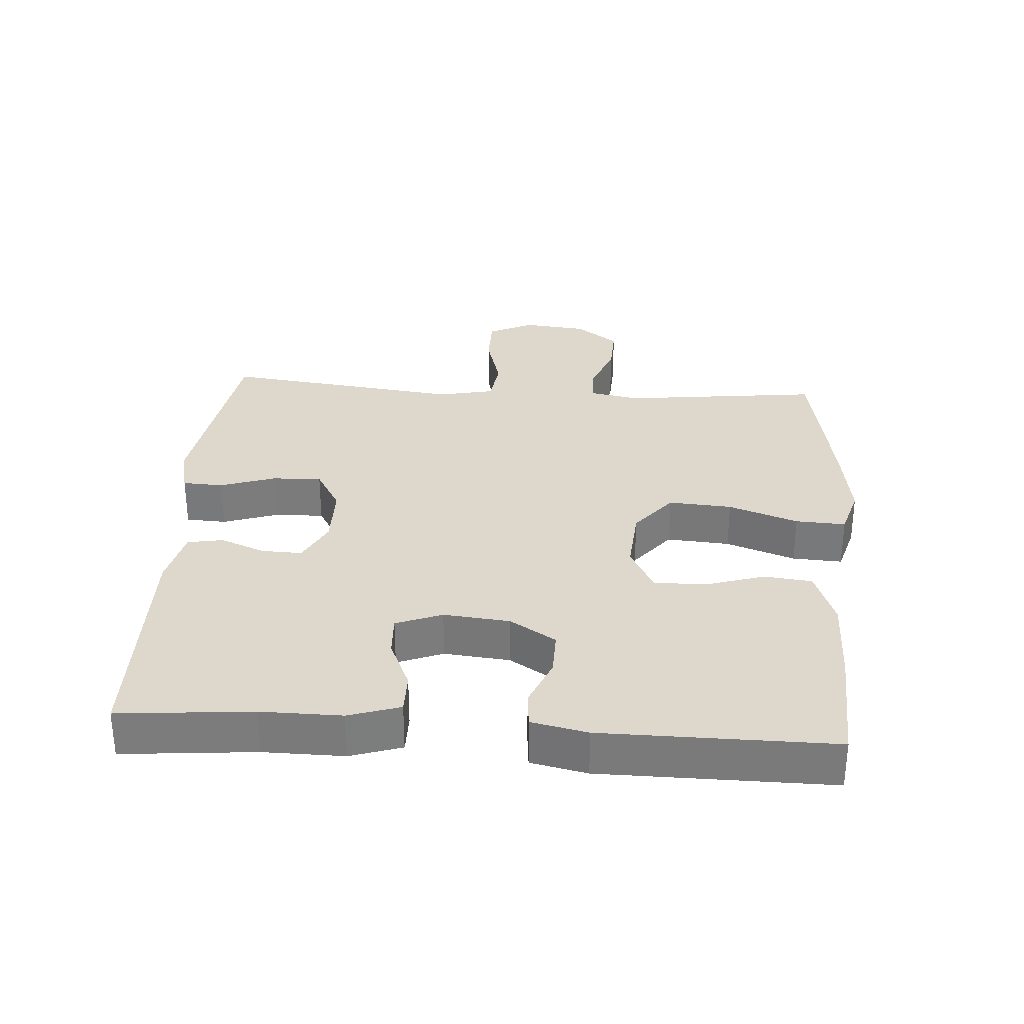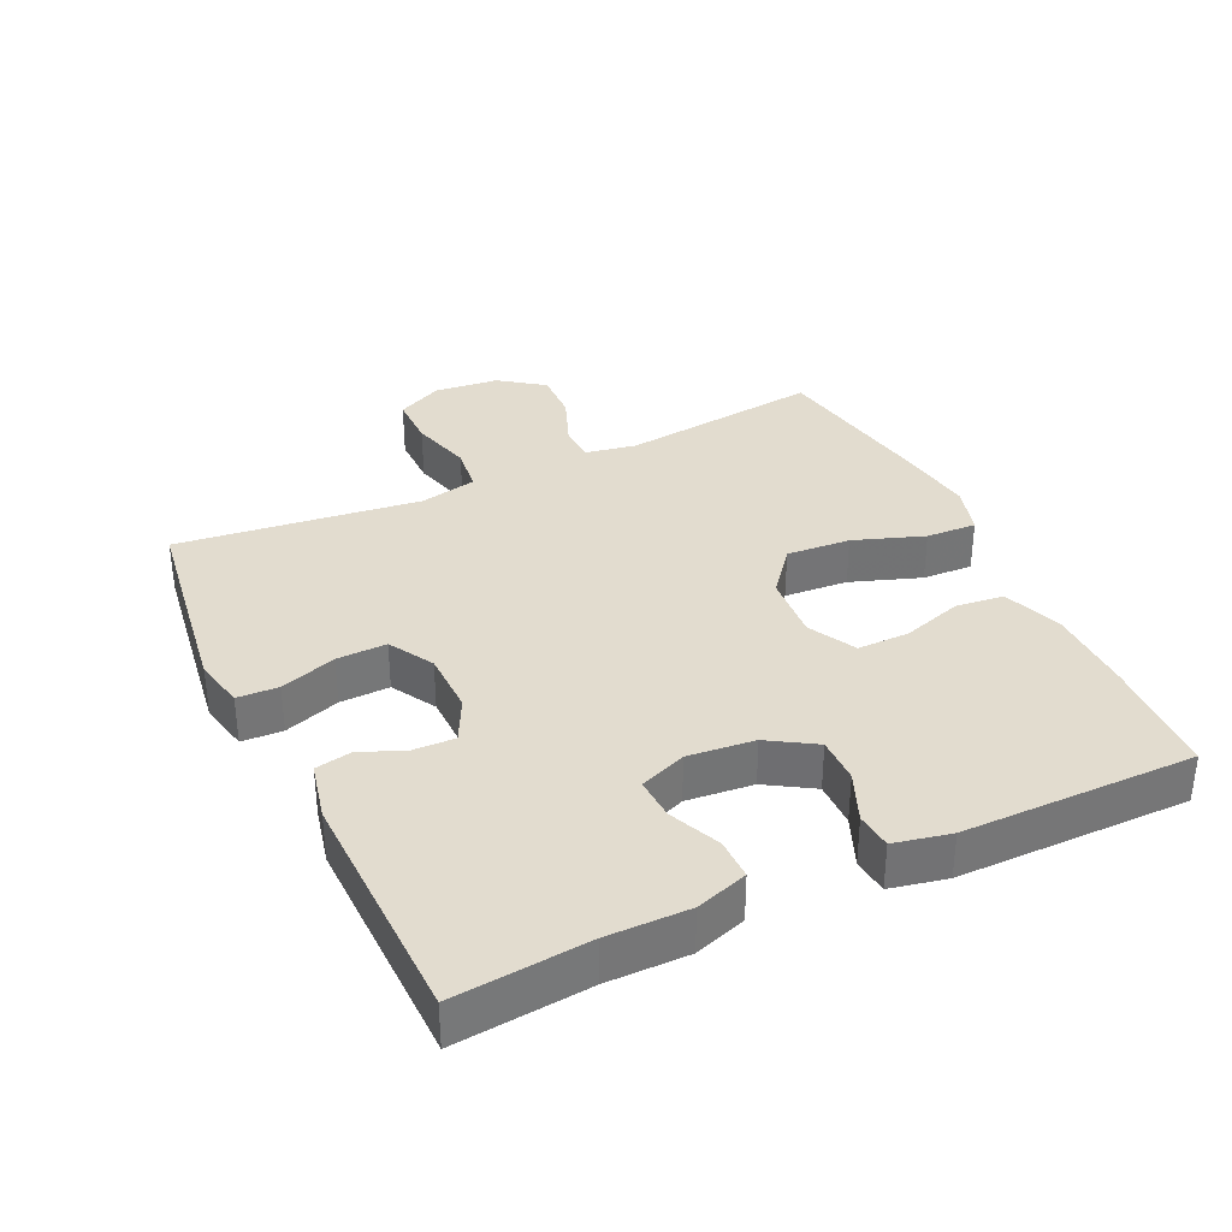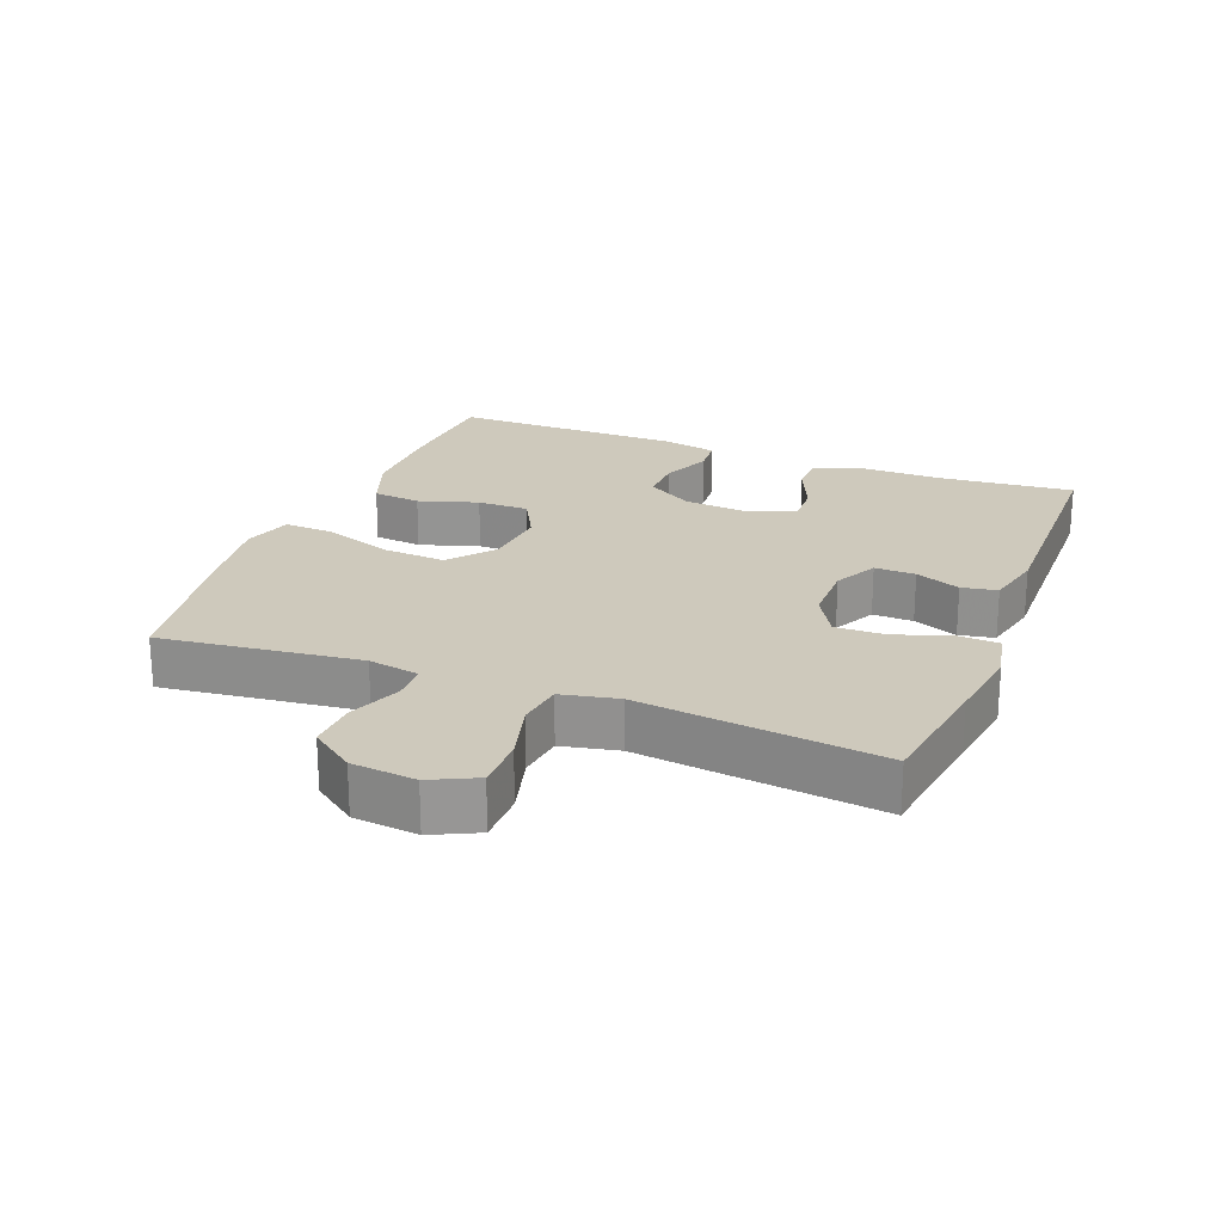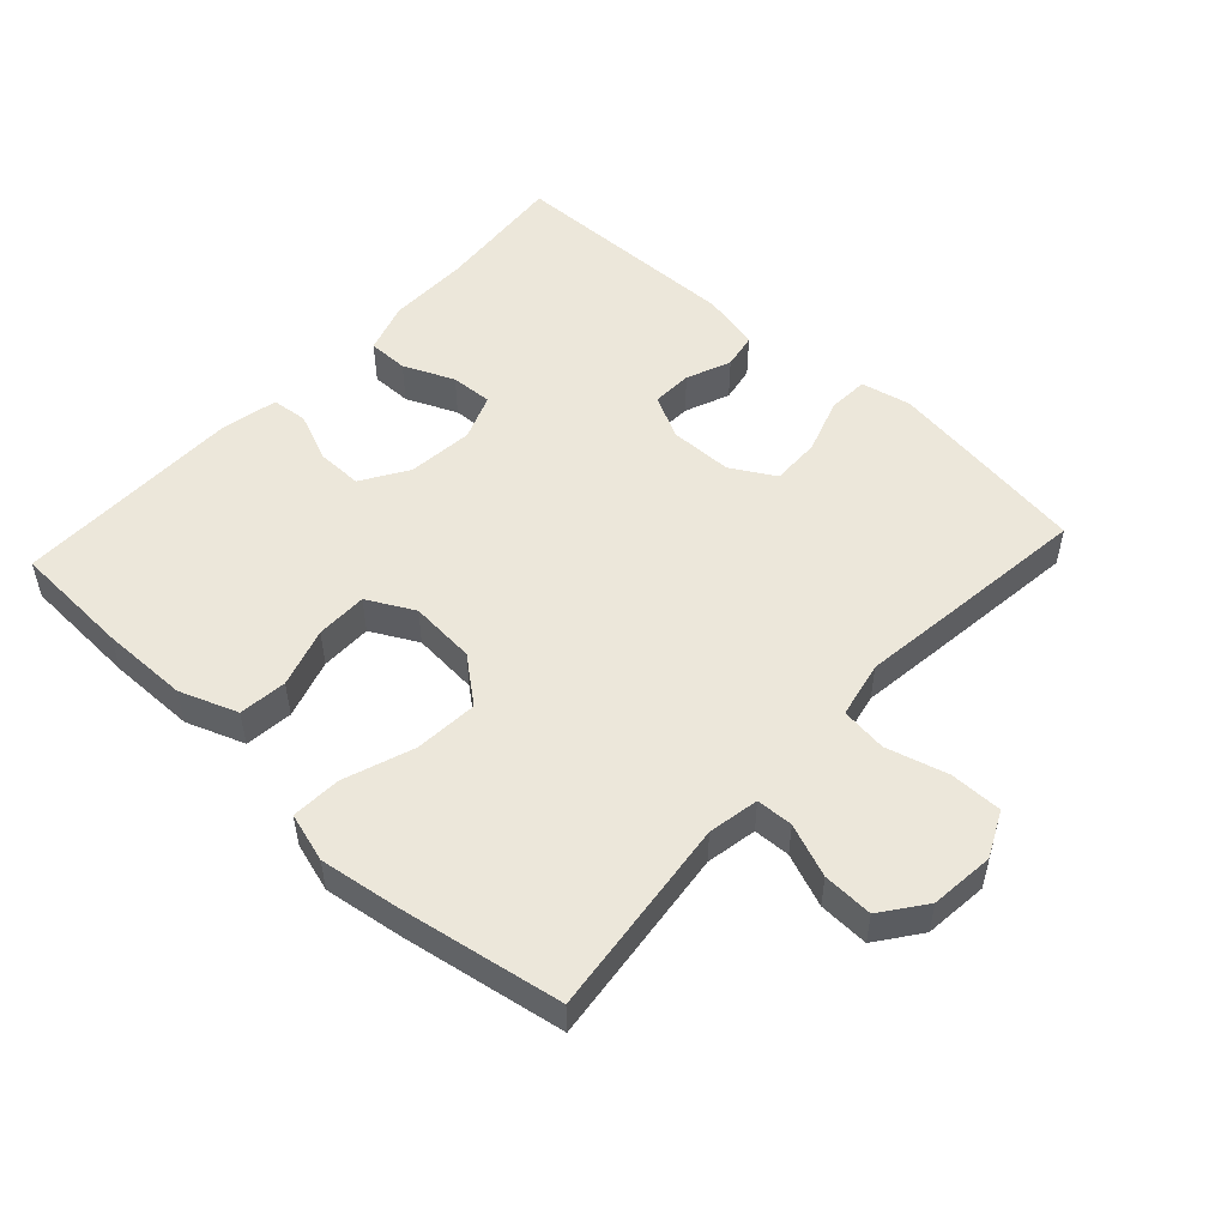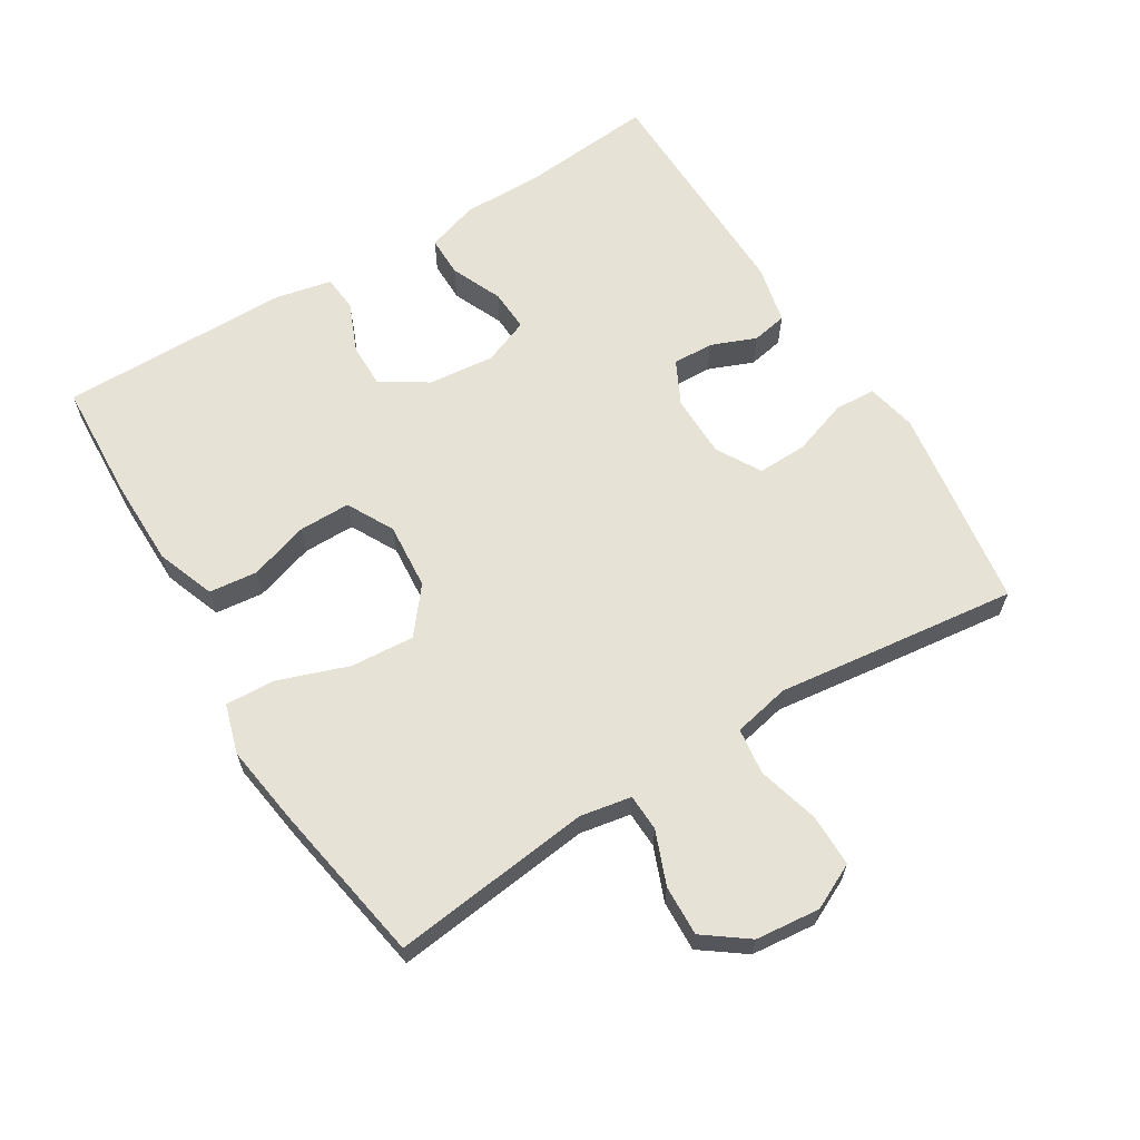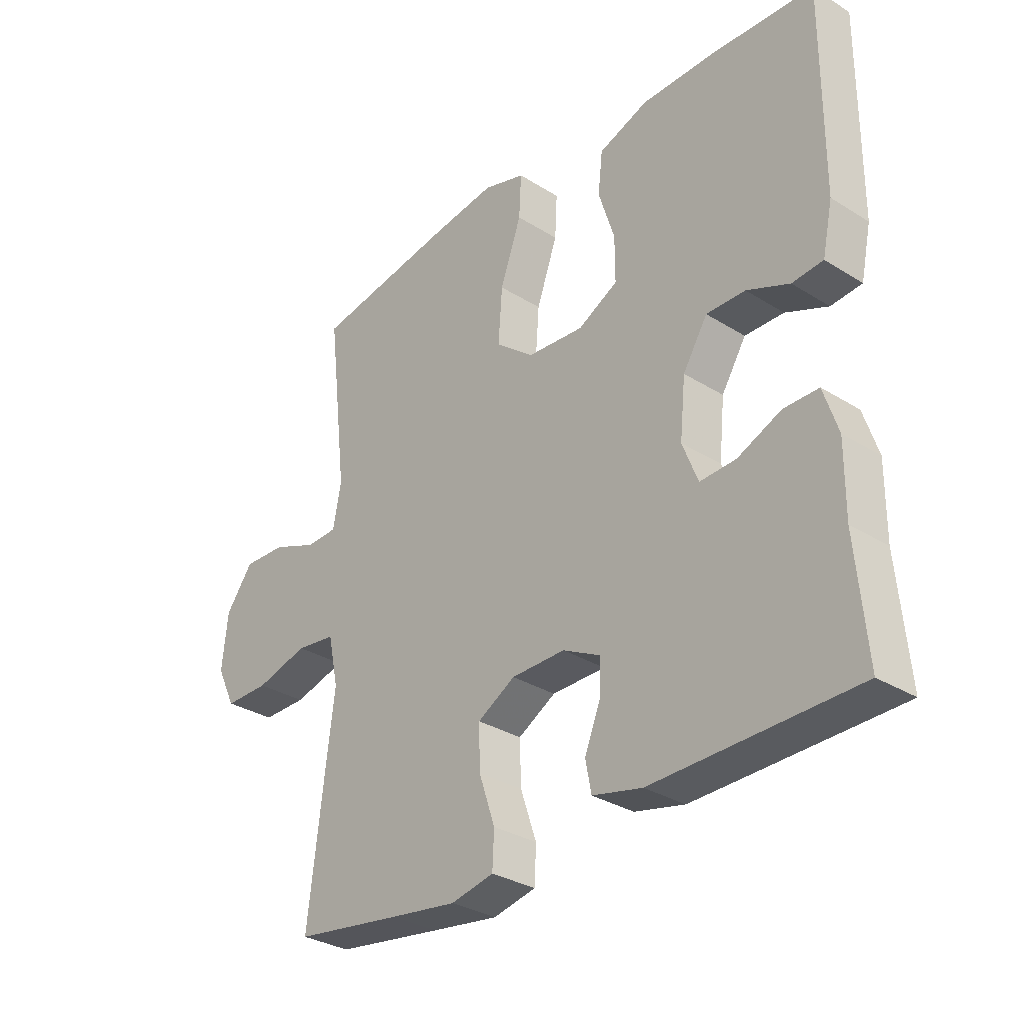
<metadata>
{"format":"obj","ext":"obj","renderer":"f3d","projection":"perspective","resolution":1024,"background":"white","views":[{"elev":31.3,"azim":-86.1,"up":"+Y"},{"elev":34.7,"azim":-115.4,"up":"+Y"},{"elev":22.4,"azim":111.3,"up":"+Y"},{"elev":51.7,"azim":42.6,"up":"+Y"},{"elev":63.6,"azim":58.4,"up":"+Y"},{"elev":-31.5,"azim":-131.6,"up":"+Z"}]}
</metadata>
<code>
v -0.5 0.07 -0.5
v -0.482 0.07 -0.301
v -0.483 0.07 -0.18
v -0.458 0.07 -0.103
v -0.397 0.07 -0.103
v -0.321 0.07 -0.136
v -0.258 0.07 -0.139
v -0.231 0.07 -0.07
v -0.241 0.07 0.029
v -0.284 0.07 0.098
v -0.352 0.07 0.097
v -0.426 0.07 0.066
v -0.48 0.07 0.071
v -0.498 0.07 0.155
v -0.5 0.07 0.5
v -0.322 0.07 0.509
v -0.191 0.07 0.508
v -0.104 0.07 0.476
v -0.096 0.07 0.404
v -0.124 0.07 0.315
v -0.124 0.07 0.238
v -0.054 0.07 0.201
v 0.045 0.07 0.209
v 0.112 0.07 0.263
v 0.105 0.07 0.358
v 0.068 0.07 0.462
v 0.064 0.07 0.537
v 0.138 0.07 0.559
v 0.257 0.07 0.542
v 0.5 0.07 0.5
v 0.465 0.07 0.202
v 0.479 0.07 0.126
v 0.534 0.07 0.124
v 0.613 0.07 0.155
v 0.688 0.07 0.158
v 0.736 0.07 0.093
v 0.746 0.07 -0.003
v 0.713 0.07 -0.071
v 0.635 0.07 -0.071
v 0.543 0.07 -0.046
v 0.474 0.07 -0.055
v 0.456 0.07 -0.14
v 0.472 0.07 -0.268
v 0.5 0.07 -0.5
v 0.312 0.07 -0.528
v 0.195 0.07 -0.545
v 0.12 0.07 -0.529
v 0.117 0.07 -0.468
v 0.145 0.07 -0.385
v 0.147 0.07 -0.311
v 0.081 0.07 -0.273
v -0.013 0.07 -0.272
v -0.078 0.07 -0.305
v -0.076 0.07 -0.366
v -0.049 0.07 -0.433
v -0.059 0.07 -0.486
v -0.146 0.07 -0.506
v -0.5 0 -0.5
v -0.482 0 -0.301
v -0.483 0 -0.18
v -0.458 0 -0.103
v -0.397 0 -0.103
v -0.321 0 -0.136
v -0.258 0 -0.139
v -0.231 0 -0.07
v -0.241 0 0.029
v -0.284 0 0.098
v -0.352 0 0.097
v -0.426 0 0.066
v -0.48 0 0.071
v -0.498 0 0.155
v -0.5 0 0.5
v -0.322 0 0.509
v -0.191 0 0.508
v -0.104 0 0.476
v -0.096 0 0.404
v -0.124 0 0.315
v -0.124 0 0.238
v -0.054 0 0.201
v 0.045 0 0.209
v 0.112 0 0.263
v 0.105 0 0.358
v 0.068 0 0.462
v 0.064 0 0.537
v 0.138 0 0.559
v 0.257 0 0.542
v 0.5 0 0.5
v 0.465 0 0.202
v 0.479 0 0.126
v 0.534 0 0.124
v 0.613 0 0.155
v 0.688 0 0.158
v 0.736 0 0.093
v 0.746 0 -0.003
v 0.713 0 -0.071
v 0.635 0 -0.071
v 0.543 0 -0.046
v 0.474 0 -0.055
v 0.456 0 -0.14
v 0.472 0 -0.268
v 0.5 0 -0.5
v 0.312 0 -0.528
v 0.195 0 -0.545
v 0.12 0 -0.529
v 0.117 0 -0.468
v 0.145 0 -0.385
v 0.147 0 -0.311
v 0.081 0 -0.273
v -0.013 0 -0.272
v -0.078 0 -0.305
v -0.076 0 -0.366
v -0.049 0 -0.433
v -0.059 0 -0.486
v -0.146 0 -0.506
f 57 1 2
f 56 57 2
f 55 56 2
f 54 55 2
f 4 5 6
f 3 4 6
f 2 3 6
f 54 2 6
f 53 54 6
f 52 53 6 7
f 51 52 7 8
f 50 51 8 9
f 47 48 49
f 46 47 49
f 45 46 49
f 44 45 49
f 43 44 49
f 42 43 49
f 41 42 49 50
f 38 39 40
f 37 38 40
f 36 37 40
f 35 36 40
f 34 35 40
f 33 34 40
f 32 33 40 41
f 50 9 10
f 41 50 10
f 32 41 10
f 31 32 10
f 29 30 31
f 28 29 31
f 27 28 31
f 26 27 31
f 25 26 31
f 18 19 20
f 17 18 20
f 16 17 20
f 15 16 20
f 14 15 20
f 13 14 20
f 12 13 20
f 11 12 20
f 11 20 21
f 10 11 21 22
f 24 25 31
f 23 24 31
f 10 22 23 31
f 59 58 114
f 59 114 113
f 59 113 112
f 59 112 111
f 63 62 61
f 63 61 60
f 63 60 59
f 63 59 111
f 63 111 110
f 64 63 110 109
f 65 64 109 108
f 66 65 108 107
f 106 105 104
f 106 104 103
f 106 103 102
f 106 102 101
f 106 101 100
f 106 100 99
f 107 106 99 98
f 97 96 95
f 97 95 94
f 97 94 93
f 97 93 92
f 97 92 91
f 97 91 90
f 98 97 90 89
f 67 66 107
f 67 107 98
f 67 98 89
f 67 89 88
f 88 87 86
f 88 86 85
f 88 85 84
f 88 84 83
f 88 83 82
f 77 76 75
f 77 75 74
f 77 74 73
f 77 73 72
f 77 72 71
f 77 71 70
f 77 70 69
f 77 69 68
f 78 77 68
f 79 78 68 67
f 88 82 81
f 88 81 80
f 88 80 79 67
f 1 58 59 2
f 2 59 60 3
f 3 60 61 4
f 4 61 62 5
f 5 62 63 6
f 6 63 64 7
f 7 64 65 8
f 8 65 66 9
f 9 66 67 10
f 10 67 68 11
f 11 68 69 12
f 12 69 70 13
f 13 70 71 14
f 14 71 72 15
f 15 72 73 16
f 16 73 74 17
f 17 74 75 18
f 18 75 76 19
f 19 76 77 20
f 20 77 78 21
f 21 78 79 22
f 22 79 80 23
f 23 80 81 24
f 24 81 82 25
f 25 82 83 26
f 26 83 84 27
f 27 84 85 28
f 28 85 86 29
f 29 86 87 30
f 30 87 88 31
f 31 88 89 32
f 32 89 90 33
f 33 90 91 34
f 34 91 92 35
f 35 92 93 36
f 36 93 94 37
f 37 94 95 38
f 38 95 96 39
f 39 96 97 40
f 40 97 98 41
f 41 98 99 42
f 42 99 100 43
f 43 100 101 44
f 44 101 102 45
f 45 102 103 46
f 46 103 104 47
f 47 104 105 48
f 48 105 106 49
f 49 106 107 50
f 50 107 108 51
f 51 108 109 52
f 52 109 110 53
f 53 110 111 54
f 54 111 112 55
f 55 112 113 56
f 56 113 114 57
f 57 114 58 1

</code>
